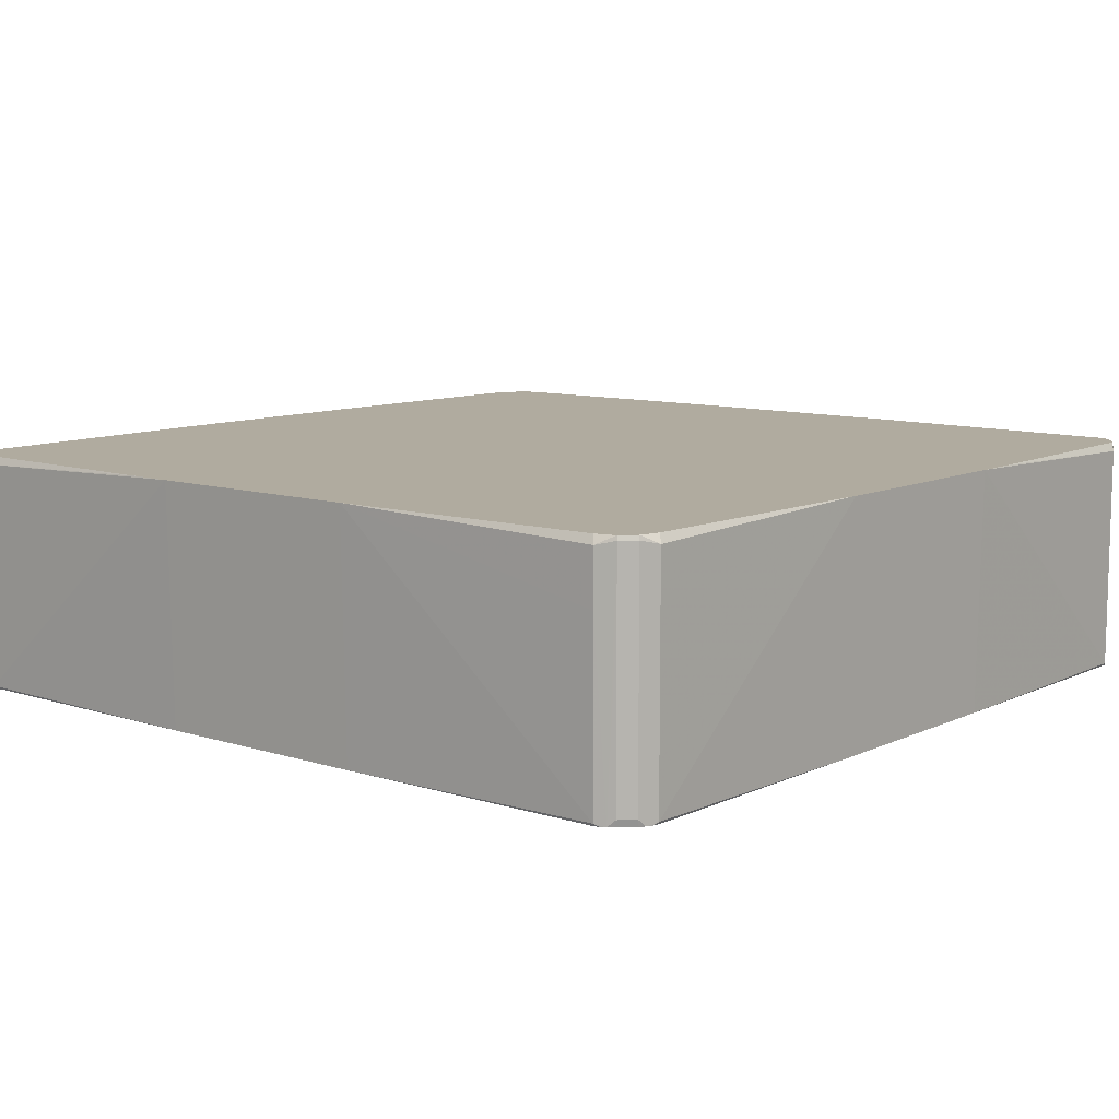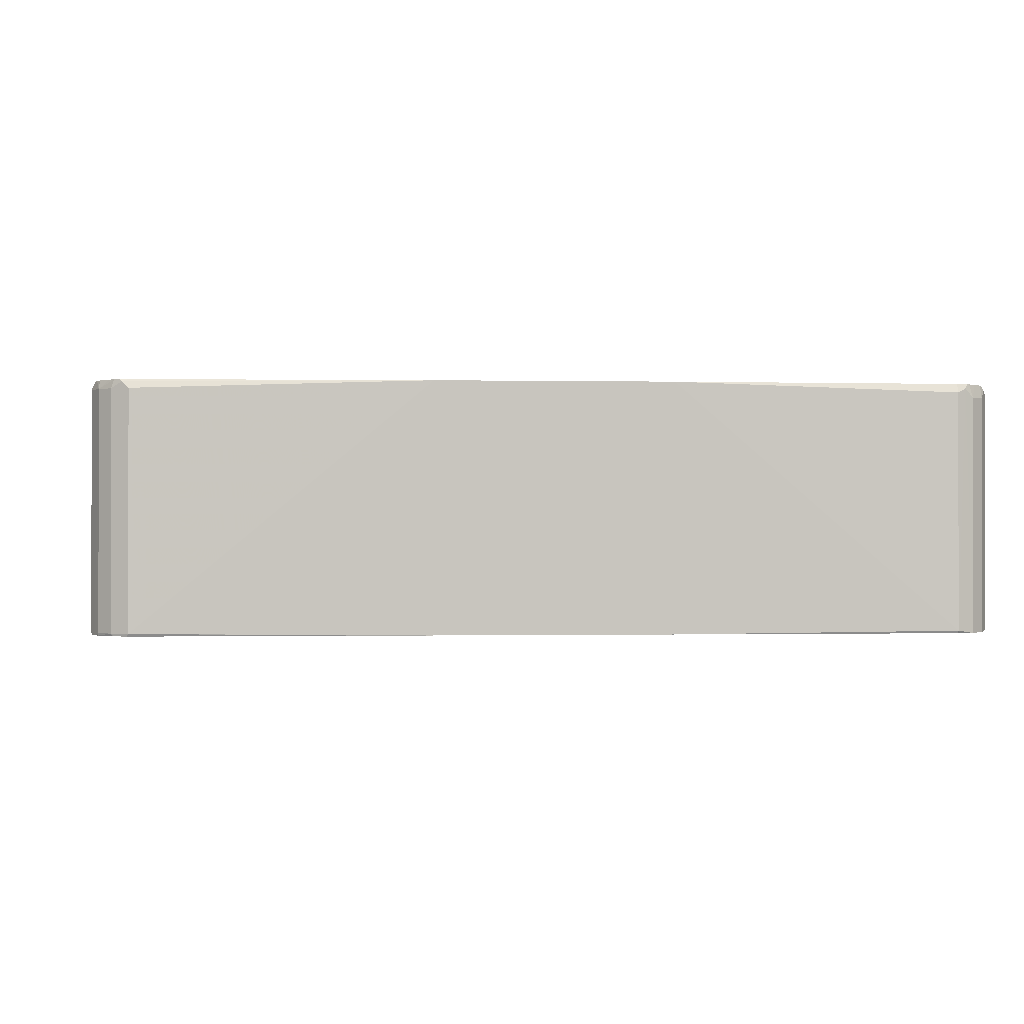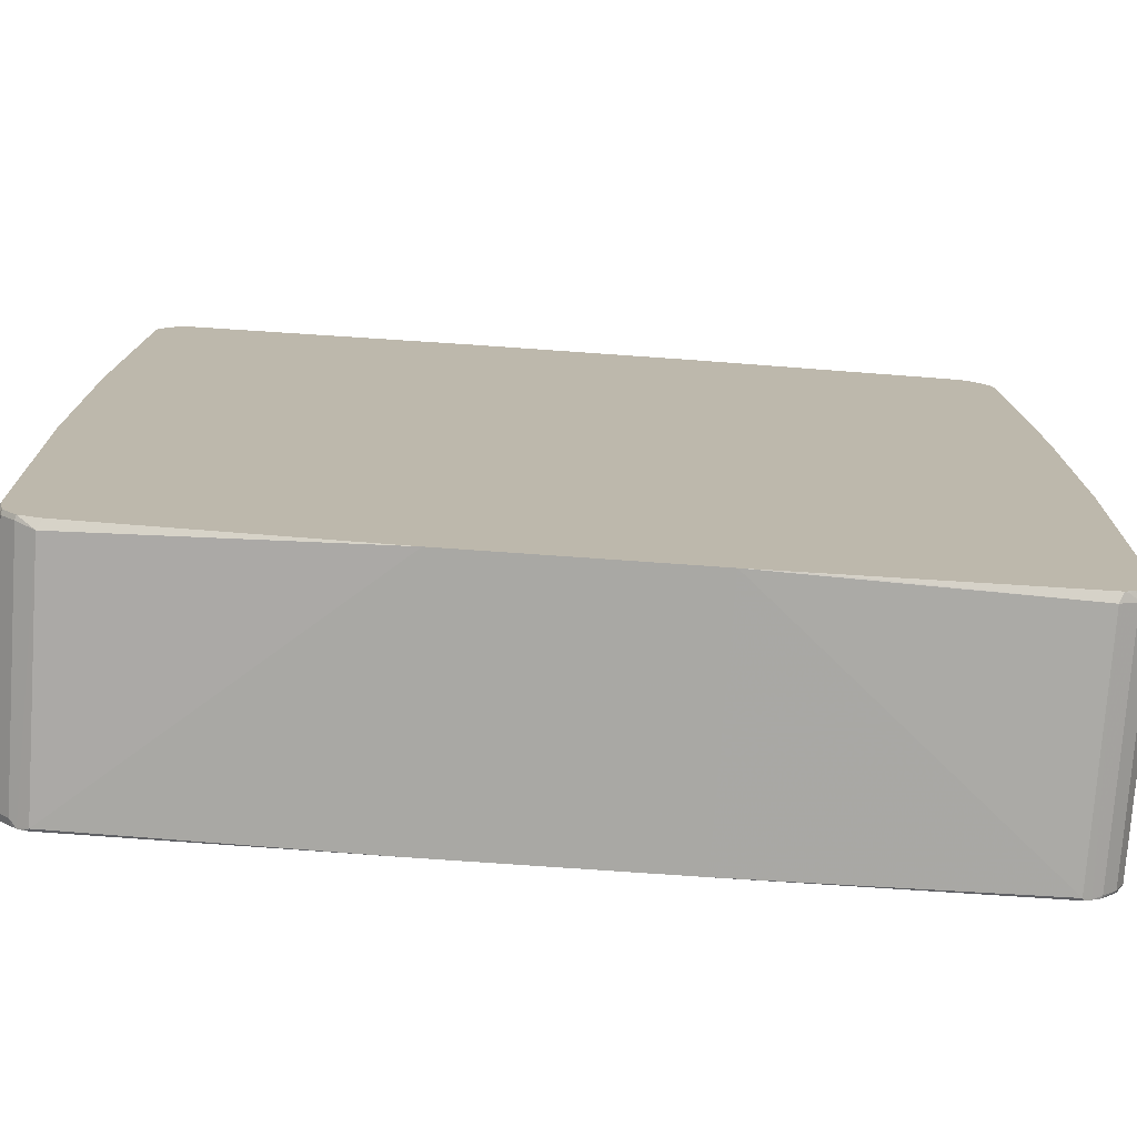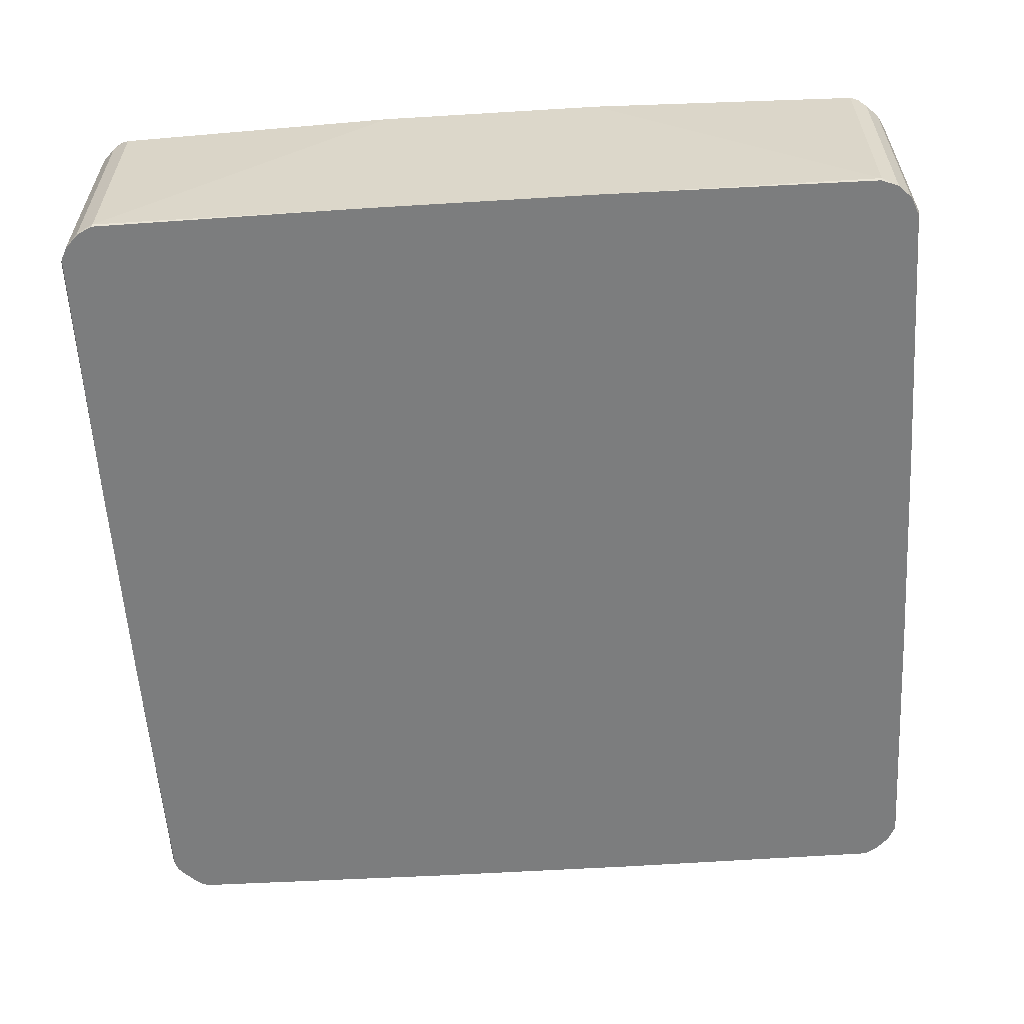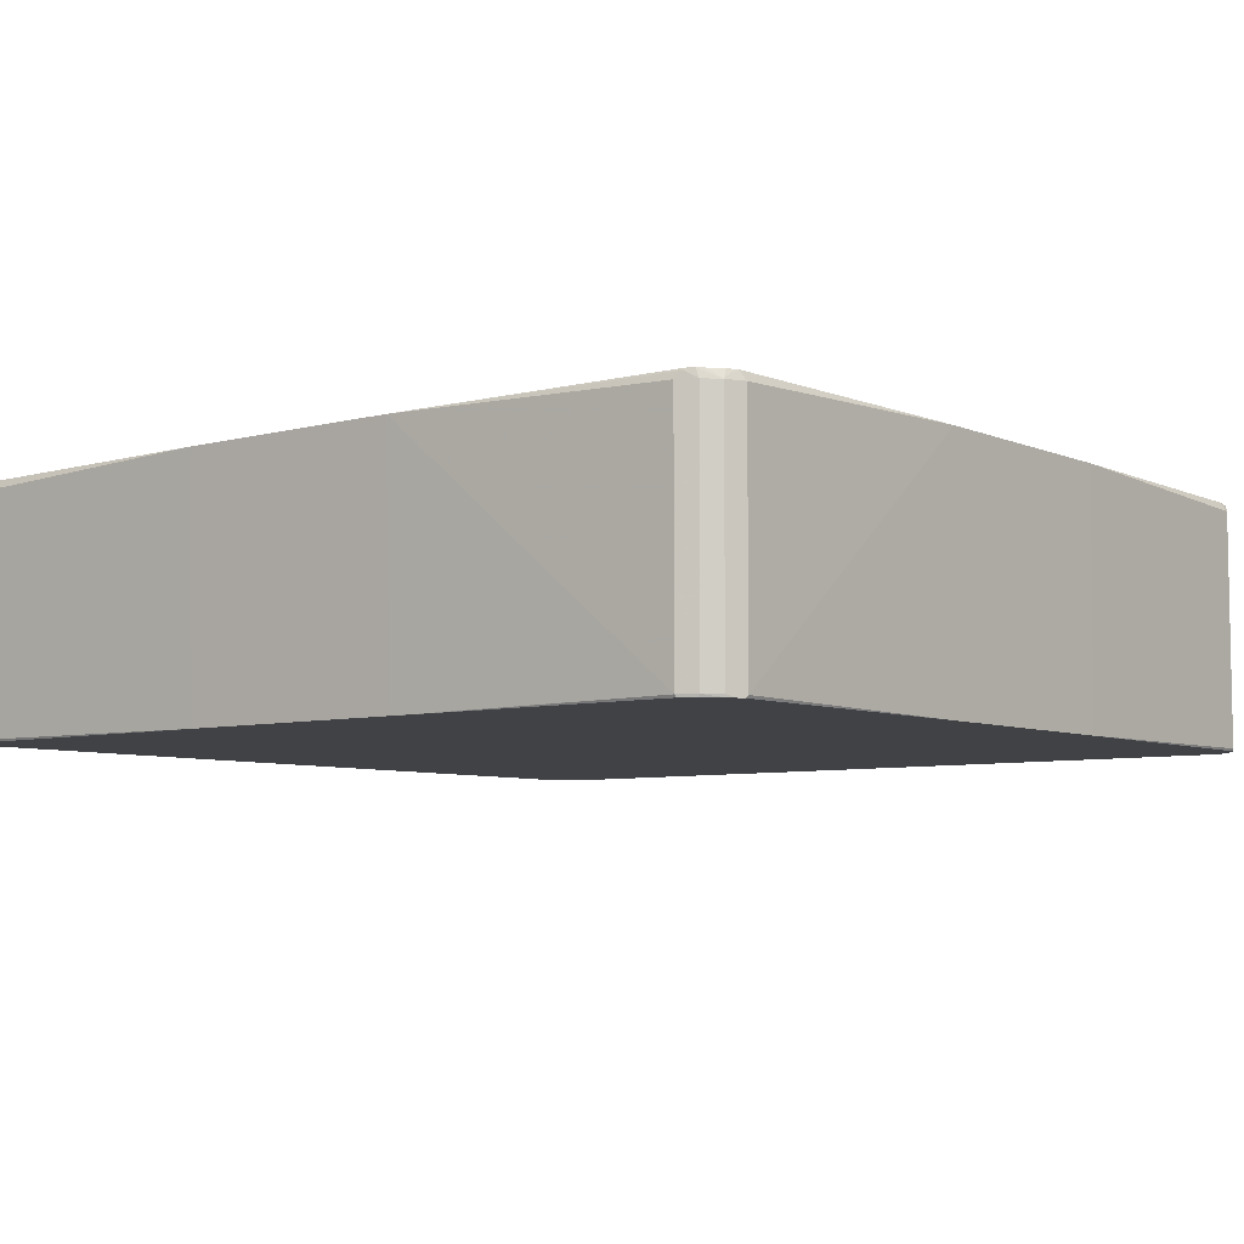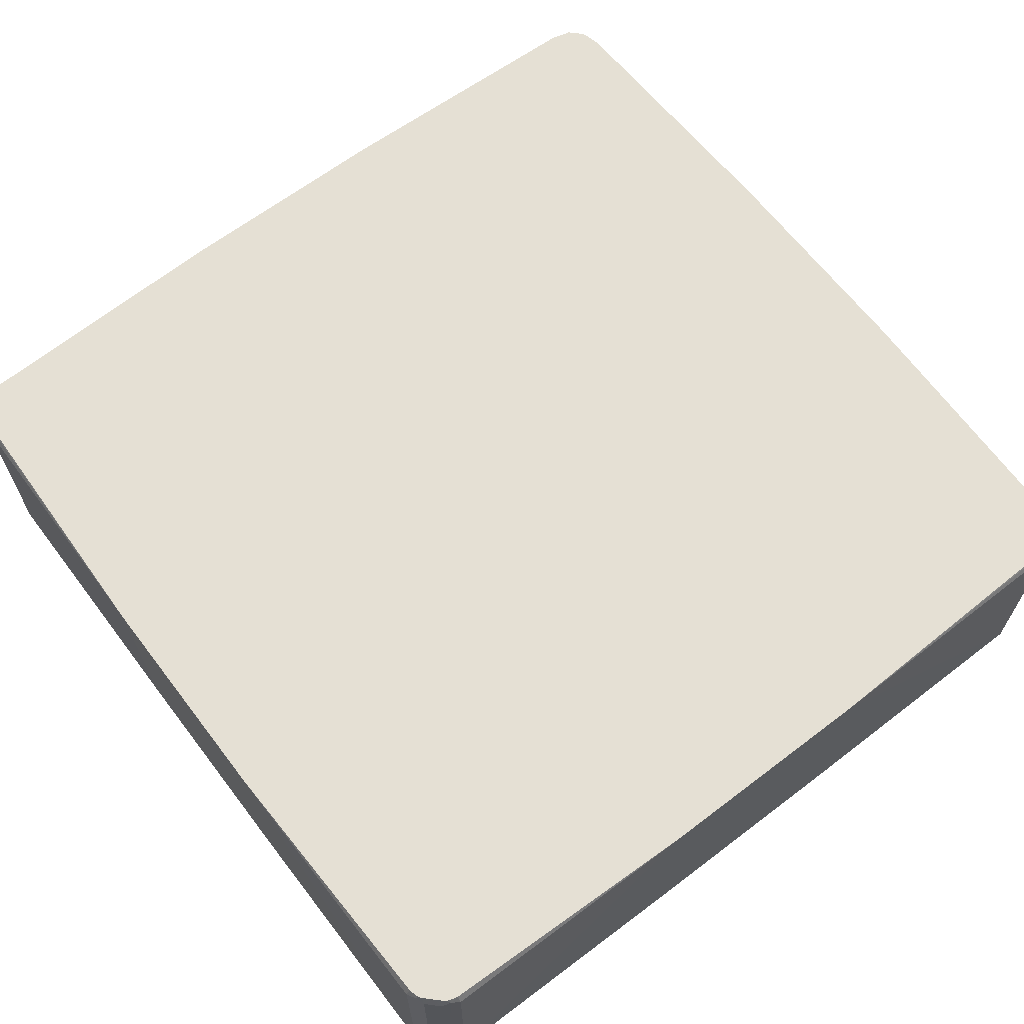
<metadata>
{"format":"obj","ext":"obj","renderer":"f3d","projection":"perspective","resolution":1024,"background":"white","views":[{"elev":9.7,"azim":-50.3,"up":"+Z"},{"elev":-0.5,"azim":85.2,"up":"+Z"},{"elev":-75.7,"azim":-4.0,"up":"+Y"},{"elev":-59.0,"azim":93.6,"up":"+Z"},{"elev":-6.4,"azim":-141.3,"up":"+Z"},{"elev":65.3,"azim":142.6,"up":"+Z"}]}
</metadata>
<code>
v -0.1509 0.598 0.1683
v 0.1625 0.598 0.1683
v 0.1567 0.5939 -0.1602
v 0.5399 0.5922 -0.1568
v 0.5399 0.5922 0.1568
v 0.5401 0.5864 0.1683
v 0.582 0.555 0.1683
v 0.555 0.582 0.1683
v 0.5492 0.5841 0.1683
v 0.5515 0.5864 0.1626
v 0.5583 0.5794 0.1683
v 0.5631 0.5806 0.151
v 0.569 0.569 0.1683
v 0.5794 0.5583 0.1683
v 0.5806 0.5631 0.151
v 0.5864 0.5515 0.1626
v 0.5841 0.5492 0.1683
v 0.5864 0.5401 0.1683
v 0.5922 0.5399 0.1568
v 0.598 0.1625 0.1683
v 0.5922 0.5399 -0.1568
v 0.5939 0.1567 -0.1602
v 0.598 -0.1509 0.1683
v 0.5857 -0.5514 0.1683
v 0.5864 -0.5402 0.1683
v 0.5878 -0.5486 0.1655
v 0.5806 -0.5631 0.1568
v 0.5806 -0.5631 0.08363
v 0.5922 -0.5399 0.1568
v 0.5922 -0.5399 -0.1568
v 0.5939 -0.1567 -0.1602
v 0.5905 0.5382 -0.1602
v 0.5887 0.5434 -0.1602
v 0.5817 0.5608 -0.1602
v 0.5806 0.5631 -0.1602
v 0.5803 -0.5616 -0.1602
v 0.5905 -0.5416 -0.1602
v 0.5817 -0.5592 -0.1602
v 0.5806 -0.5631 -0.1568
v 0.5935 -0.223 -0.1602
v 0.5631 -0.5806 -0.1568
v 0.562 -0.5807 -0.1602
v 0.5434 -0.5905 -0.1602
v 0.5505 -0.587 -0.1602
v 0.5399 -0.5922 -0.1568
v 0.5399 -0.5922 0.1568
v 0.5631 -0.5806 0.1568
v 0.581 -0.5593 0.1683
v 0.5728 -0.567 0.1683
v 0.5457 -0.5864 0.1683
v 0.5579 -0.5796 0.1683
v 0.5529 -0.5835 0.1655
v 0.5536 -0.5821 0.1683
v 0.2148 -0.5965 0.1683
v 0.1568 -0.598 0.1683
v -0.1568 -0.598 0.1683
v 0.155 -0.5939 -0.1602
v -0.1584 -0.5939 -0.1602
v -0.5399 -0.5922 -0.1568
v -0.5399 -0.5905 -0.1602
v -0.5467 -0.5887 -0.1602
v -0.5539 -0.5852 -0.1602
v -0.5399 -0.5922 0.1568
v -0.5631 -0.5806 0.1626
v -0.5631 -0.5806 0.08363
v -0.5631 -0.5806 -0.1509
v -0.5606 -0.5799 -0.1602
v -0.5799 -0.5606 -0.1602
v -0.5806 -0.5631 -0.1509
v -0.5852 -0.5539 -0.1602
v -0.5887 -0.5467 -0.1602
v -0.5922 -0.5399 -0.1568
v -0.5922 -0.5399 0.08363
v -0.5922 -0.5399 0.1568
v -0.5806 -0.5631 0.1626
v -0.5806 -0.5631 0.08363
v -0.5794 -0.5619 0.1683
v -0.5864 -0.5342 0.1683
v -0.598 -0.1568 0.1683
v -0.5864 0.5457 0.1683
v -0.598 0.1568 0.1683
v -0.5939 0.155 -0.1602
v -0.5922 0.5399 -0.1568
v -0.5922 0.5399 0.1568
v -0.5965 0.2148 0.1683
v -0.5806 0.5631 0.1568
v -0.587 0.5505 -0.1602
v -0.5905 0.5434 -0.1602
v -0.5807 0.562 -0.1602
v -0.5806 0.5631 -0.1568
v -0.5806 0.5631 0.08363
v -0.5631 0.5806 0.1568
v -0.5631 0.5806 -0.1568
v -0.5616 0.5803 -0.1602
v -0.5592 0.5817 -0.1602
v -0.5416 0.5905 -0.1602
v -0.5399 0.5922 -0.1568
v -0.5486 0.5878 0.1655
v -0.5399 0.5922 0.1568
v -0.5402 0.5864 0.1683
v -0.5514 0.5857 0.1683
v -0.5593 0.581 0.1683
v -0.567 0.5728 0.1683
v -0.5796 0.5579 0.1683
v -0.5821 0.5536 0.1683
v -0.5835 0.5529 0.1655
v -0.5342 -0.5864 0.1683
v -0.5619 -0.5794 0.1683
v -0.1567 0.5939 -0.1602
v -0.223 0.5935 -0.1602
v 0.5631 0.5806 -0.1602
v 0.5608 0.5817 -0.1602
v 0.5434 0.5887 -0.1602
v 0.5382 0.5905 -0.1602
v -0.5939 -0.1584 -0.1602
v -0.5905 -0.5399 -0.1602
f 100 101 1
f 100 1 98
f 98 1 99
f 98 97 93
f 95 97 96
f 95 93 97
f 95 94 93
f 95 96 94
f 100 98 101
f 98 99 97
f 98 92 101
f 105 80 104
f 102 101 92
f 102 103 101
f 102 86 103
f 102 92 86
f 104 103 86
f 104 80 103
f 105 106 80
f 105 104 106
f 106 104 86
f 93 94 89
f 103 80 101
f 106 86 80
f 98 93 92
f 90 93 89
f 81 79 80
f 93 91 92
f 76 69 65
f 64 76 65
f 75 76 64
f 75 64 77
f 75 77 74
f 78 74 77
f 78 79 74
f 78 77 79
f 79 77 80
f 101 80 1
f 81 82 79
f 81 83 82
f 81 84 83
f 85 84 81
f 85 80 84
f 85 81 80
f 86 84 80
f 87 84 86
f 87 83 84
f 87 88 83
f 87 89 88
f 87 90 89
f 87 91 90
f 87 86 91
f 91 86 92
f 90 91 93
f 80 77 1
f 3 35 109
f 56 7 77
f 10 5 6
f 15 35 12
f 15 16 35
f 13 15 12
f 3 109 1
f 89 35 58
f 71 89 58
f 82 89 71
f 88 82 83
f 115 82 71
f 115 79 82
f 115 72 79
f 116 72 115
f 116 71 72
f 116 115 71
f 72 73 79
f 73 74 79
f 60 71 58
f 68 71 60
f 62 68 60
f 36 58 35
f 69 66 65
f 30 29 28
f 16 19 21
f 70 69 76
f 10 4 5
f 7 1 77
f 114 111 3
f 113 114 4
f 24 7 56
f 17 7 24
f 107 56 77
f 107 63 56
f 108 63 107
f 64 63 108
f 64 108 77
f 108 107 77
f 59 56 63
f 99 1 97
f 97 1 109
f 110 97 109
f 110 96 97
f 110 109 96
f 96 109 89
f 94 96 89
f 109 35 89
f 111 35 3
f 111 12 35
f 10 12 111
f 112 10 111
f 112 4 10
f 112 113 4
f 112 111 113
f 113 111 114
f 114 3 4
f 88 89 82
f 70 76 75
f 70 74 73
f 25 23 24
f 25 26 23
f 25 24 26
f 26 24 27
f 26 27 28
f 26 28 29
f 23 26 29
f 23 29 30
f 23 30 31
f 22 23 31
f 22 31 32
f 22 32 21
f 33 21 32
f 34 21 33
f 34 16 21
f 34 35 16
f 34 33 35
f 33 32 35
f 32 31 35
f 31 36 35
f 37 36 31
f 38 36 37
f 38 39 36
f 38 30 39
f 38 37 30
f 23 17 24
f 40 30 37
f 18 17 23
f 20 22 21
f 70 75 74
f 2 3 1
f 2 4 3
f 2 5 4
f 2 6 5
f 2 1 6
f 6 1 7
f 8 6 7
f 9 6 8
f 9 10 6
f 9 8 10
f 11 10 8
f 11 12 10
f 11 13 12
f 11 8 13
f 13 8 7
f 14 13 7
f 14 15 13
f 14 16 15
f 14 7 16
f 17 16 7
f 18 16 17
f 18 19 16
f 20 19 18
f 20 21 19
f 20 23 22
f 40 31 30
f 20 18 23
f 39 30 28
f 55 24 56
f 55 56 57
f 55 57 45
f 55 45 46
f 43 45 57
f 43 57 36
f 57 58 36
f 56 58 57
f 59 58 56
f 59 60 58
f 70 73 72
f 61 62 60
f 61 59 62
f 62 59 63
f 62 63 64
f 62 64 65
f 62 65 66
f 67 62 66
f 67 68 62
f 67 66 68
f 68 66 69
f 70 68 69
f 70 71 68
f 70 72 71
f 40 37 31
f 50 24 55
f 54 50 55
f 61 60 59
f 54 55 46
f 39 28 41
f 42 39 41
f 42 36 39
f 42 43 36
f 44 43 42
f 44 45 43
f 44 46 45
f 44 41 47
f 44 42 41
f 41 28 47
f 28 27 47
f 48 47 27
f 44 47 46
f 48 24 49
f 54 46 50
f 48 49 47
f 50 46 47
f 53 52 51
f 53 51 50
f 52 50 47
f 53 50 52
f 51 47 49
f 51 49 50
f 49 24 50
f 48 27 24
f 52 47 51

</code>
